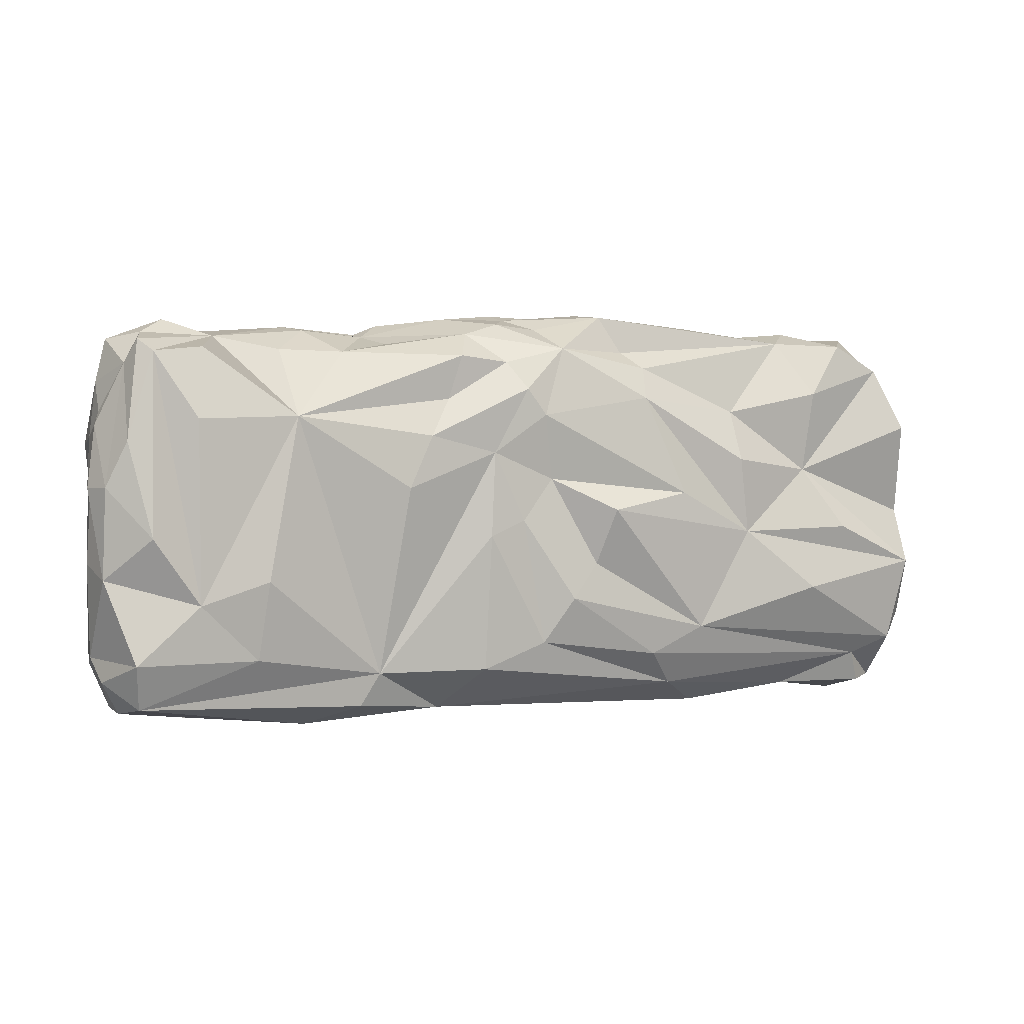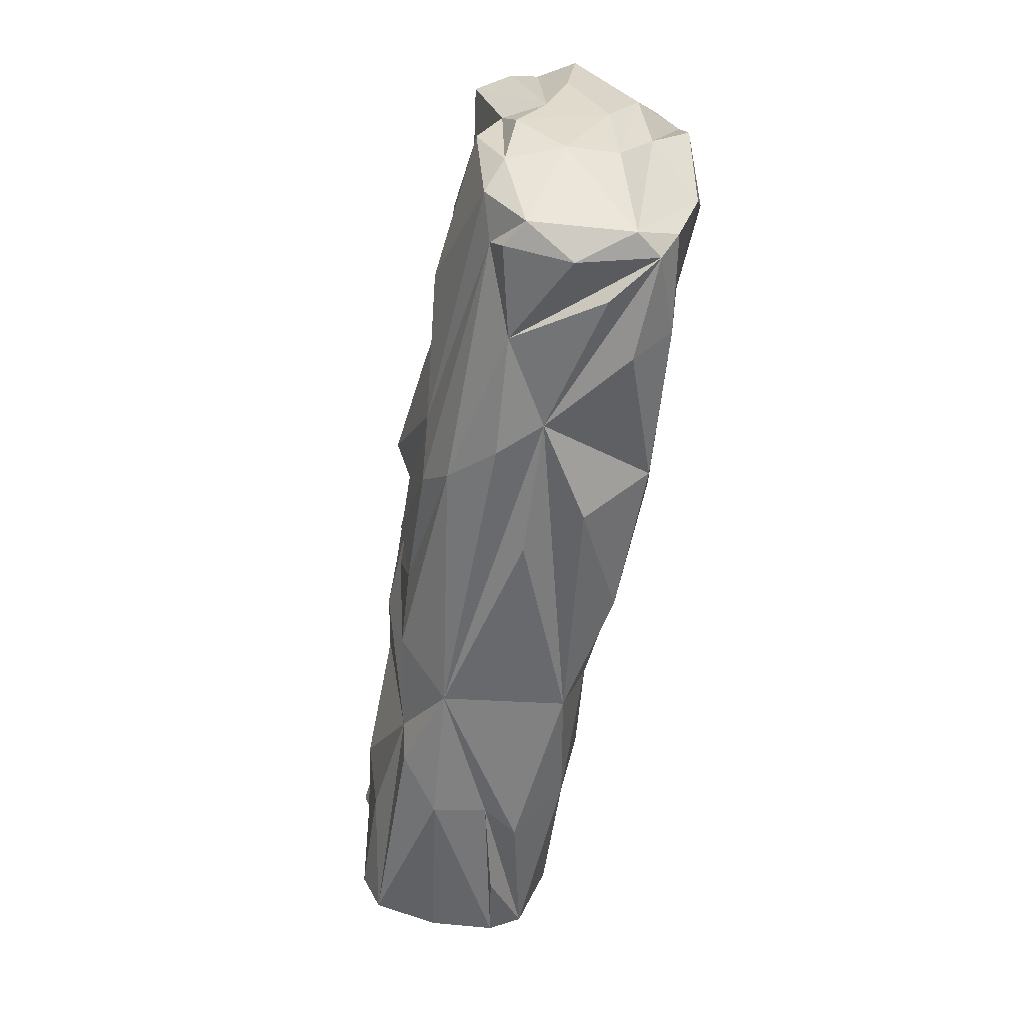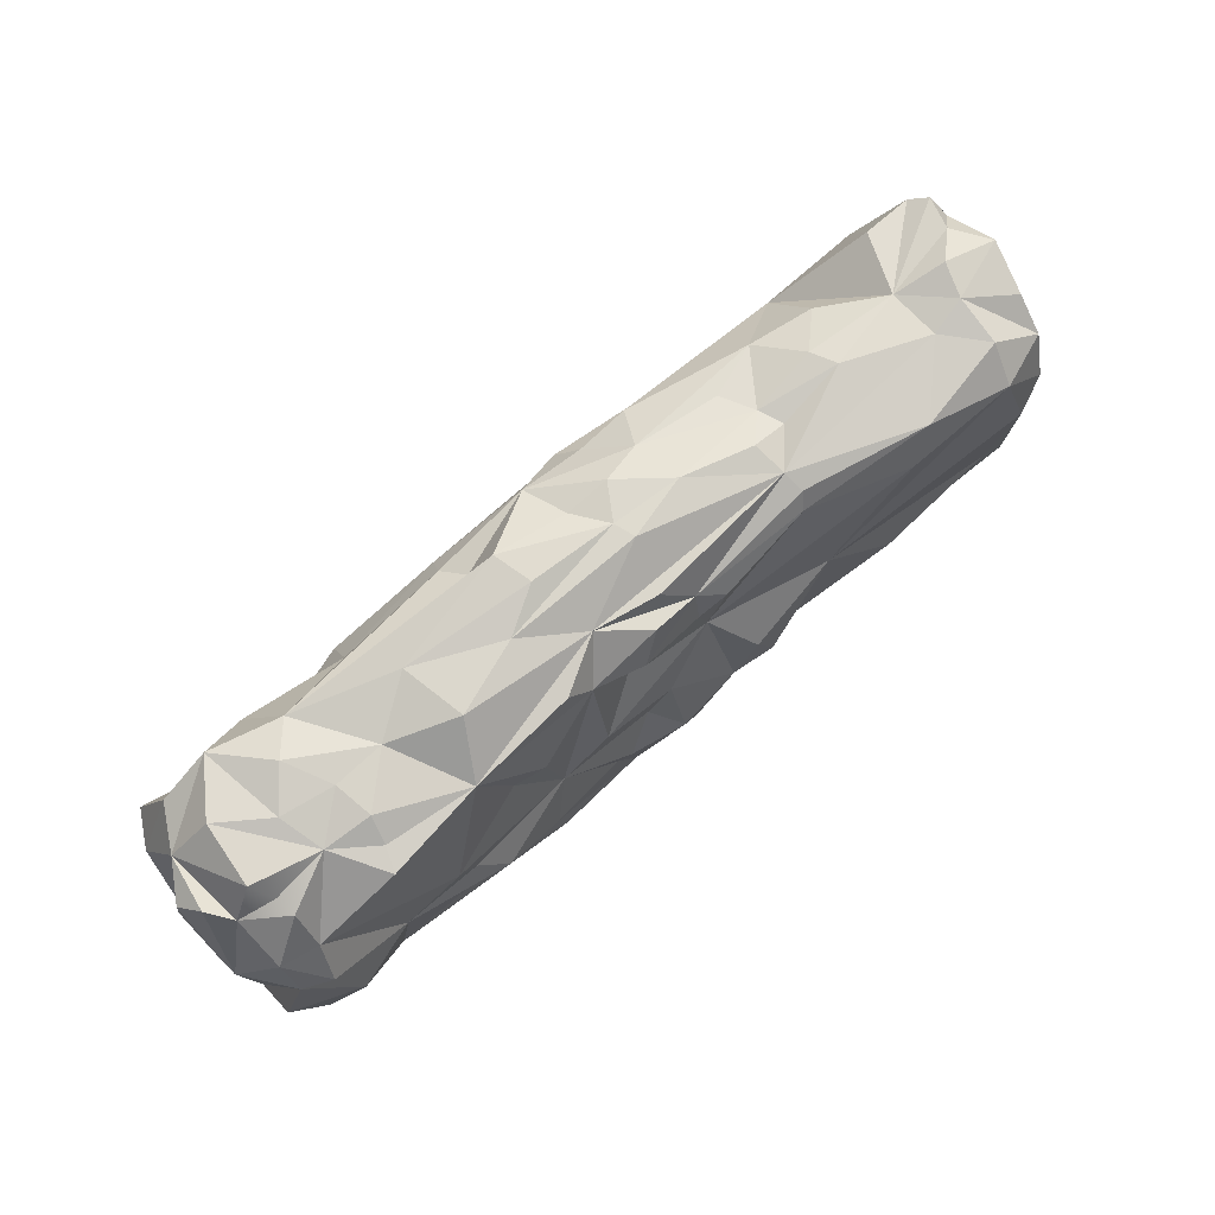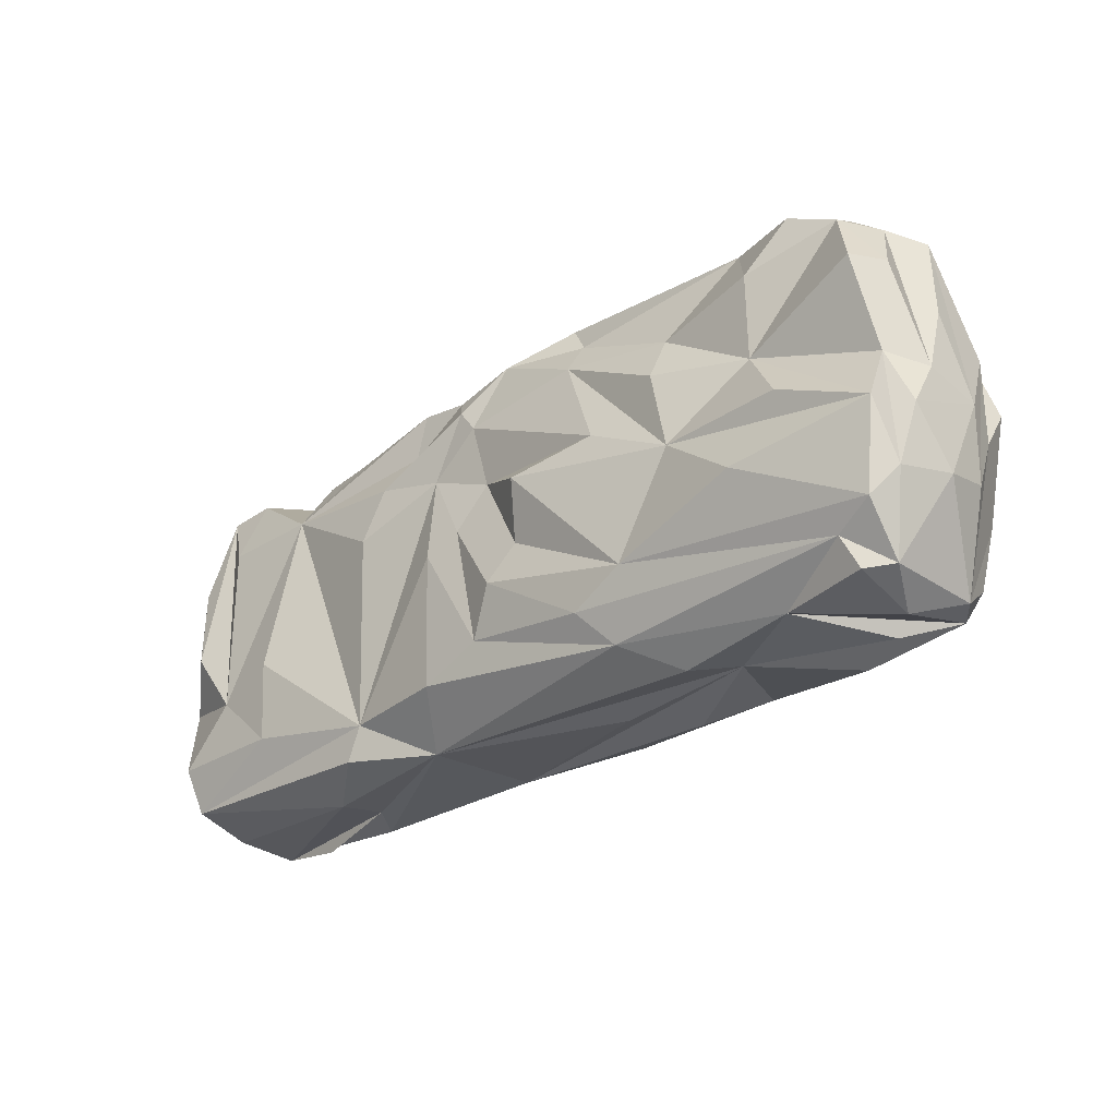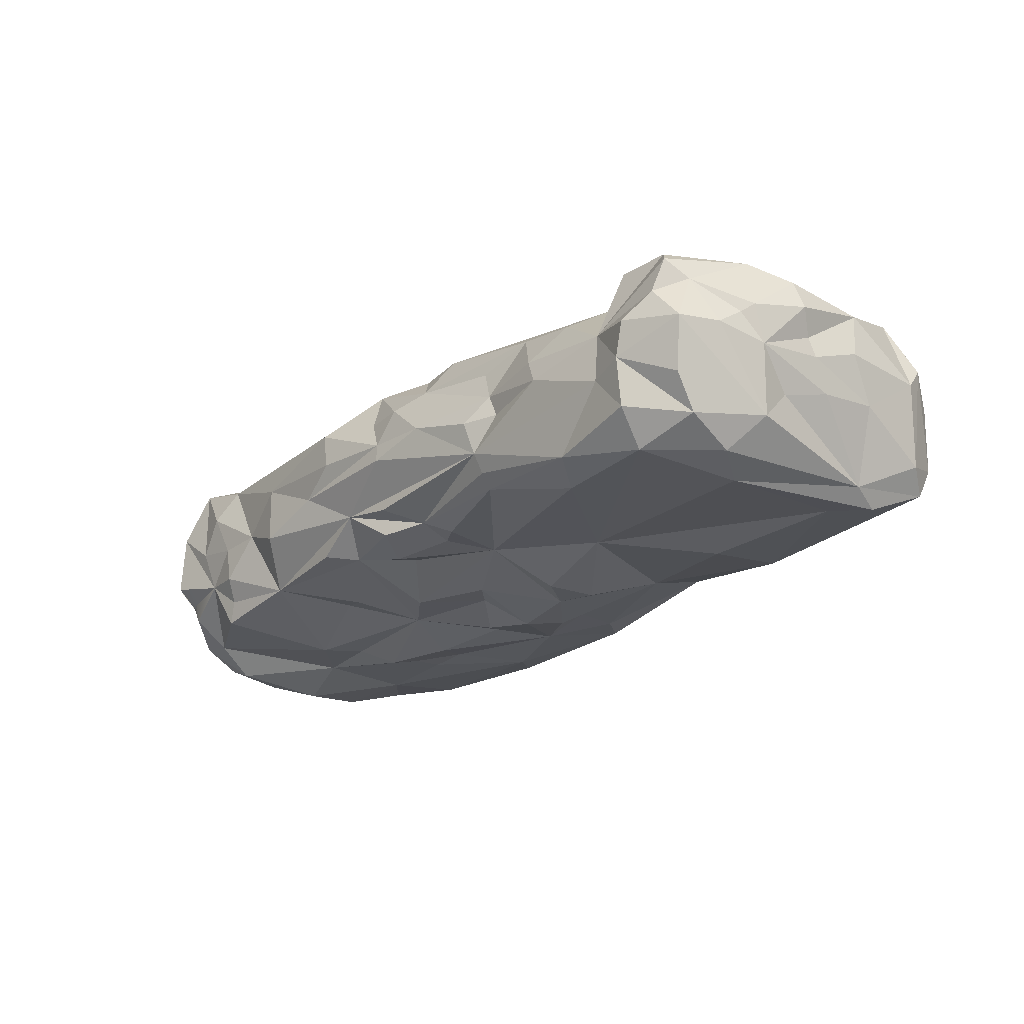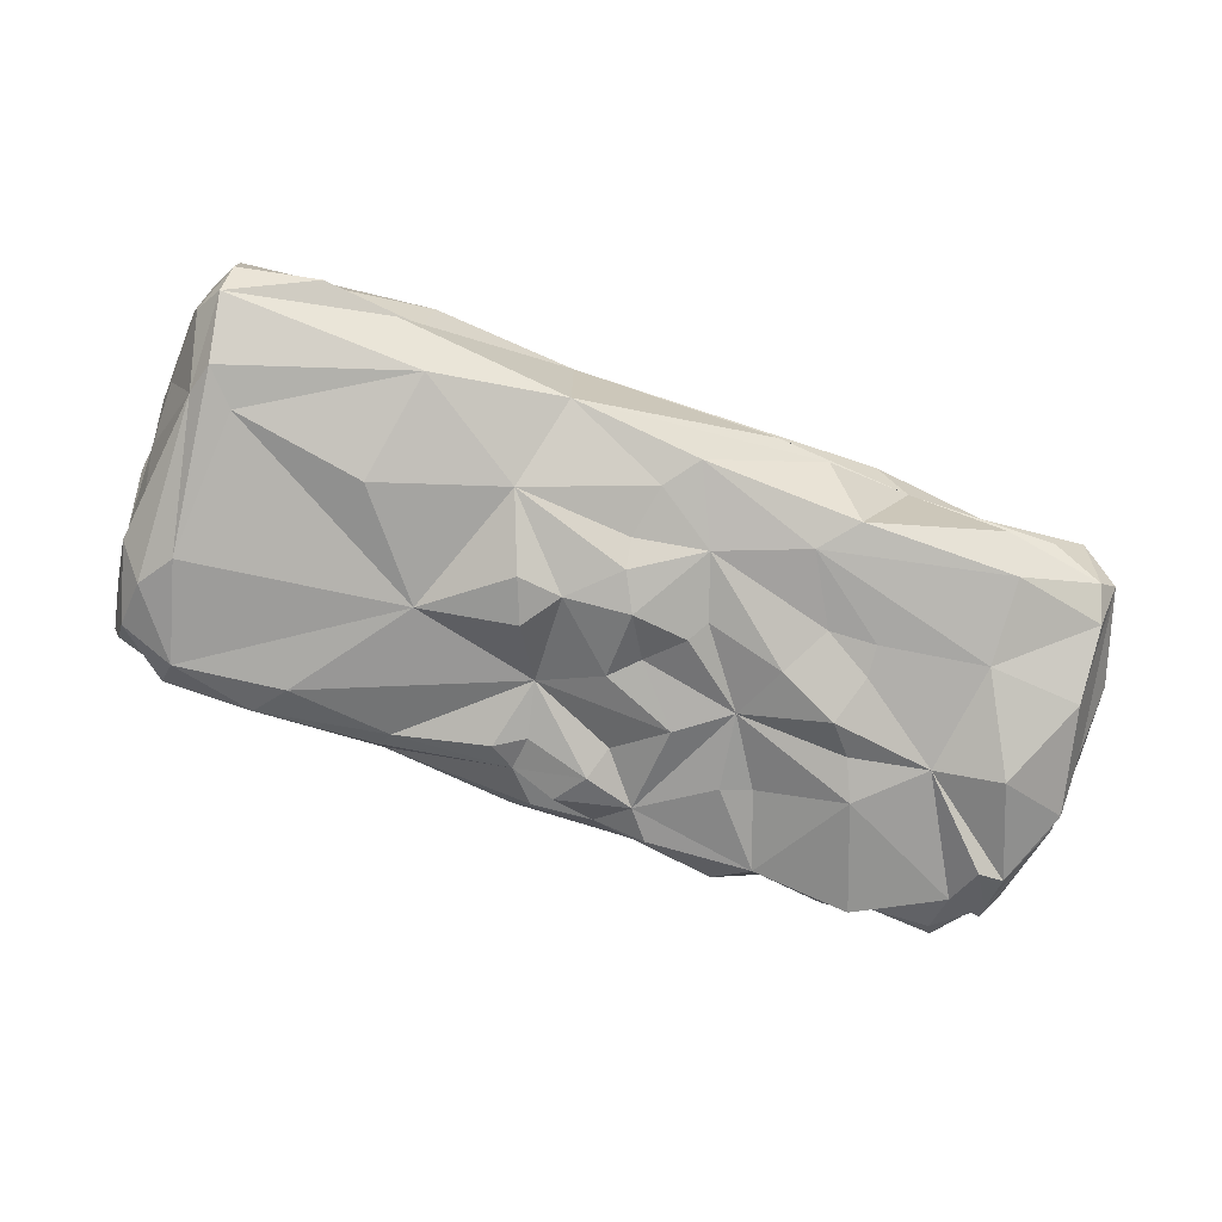
<metadata>
{"format":"obj","ext":"obj","renderer":"f3d","projection":"perspective","resolution":1024,"background":"white","views":[{"elev":2.9,"azim":-23.3,"up":"+Y"},{"elev":-57.4,"azim":81.7,"up":"+Y"},{"elev":77.0,"azim":140.9,"up":"+Y"},{"elev":-30.1,"azim":43.0,"up":"+Y"},{"elev":-22.3,"azim":-130.8,"up":"+Z"},{"elev":-76.7,"azim":-19.9,"up":"+Z"}]}
</metadata>
<code>
v -234.2 112.6 -29.74
v -159.8 31.23 -30.25
v -252.7 6.888 27.64
v -50.39 0.02962 0.8807
v 10.19 34.94 -35.32
v 20.18 51.31 -21.11
v 24.89 55.63 -7.704
v 14.11 109.7 11.26
v -247.4 113.7 27.72
v -251.7 108.2 -22.87
v -240.1 37.47 -30.33
v -235.3 37.92 34.64
v -154.1 0.622 16.92
v -123 21.71 32.81
v -102.9 29.03 -34.51
v -66.01 7.184 -33.34
v -96.44 110.2 -23.29
v -132.9 111.1 -21.01
v -204.7 94.35 33.51
v -140.4 82.8 33.61
v -252.7 37.57 -26.36
v -254 8.581 -22.01
v -86.4 100.2 32.17
v 17.16 43.72 30.39
v -17.32 33.39 -34.14
v -1.187 103 -29.72
v -225.5 121 -7.54
v -256.7 117.8 2.955
v -261.7 40.83 -3.59
v -253.6 2.402 -11.76
v -248.1 119.8 13.17
v 22.43 76.13 -17.9
v -146.9 125.8 3.626
v -144.7 120.5 18.65
v -121.7 16.73 -31.75
v -113.7 6.211 -31.07
v -77.99 -3.066 -15.32
v -153.1 3.77 -21.36
v -75.94 18.4 -35.52
v 9.049 12.47 -28.38
v -23.98 -2.502 -20.39
v 5.793 2.192 -23.23
v 3.469 -3.688 0.8538
v 12.26 2.644 -15.44
v -143.2 14.05 32.21
v -74.6 5.514 26.13
v -92.06 -2.739 0.6926
v -59.99 -2.752 13.48
v -24.43 1.205 15.05
v -117.4 52.58 -38.7
v -79.23 71.1 -31.6
v -75.47 94.41 -29.27
v -2.217 62.08 -40.88
v -21.91 67.06 -35.03
v 10.15 91.11 -34.03
v -40.19 83.88 -36.02
v -150.9 53.43 -37.34
v -145.5 66.77 -35.87
v -135.7 83.29 -24.21
v -137.2 54.92 -36.27
v -94.73 82.51 -31.73
v -112.1 105.3 -26.22
v -118.7 115.8 -22.24
v -104.8 120.7 -12.93
v -57.04 115.8 -24.83
v -169.9 72.17 36.69
v -214.8 44.6 36.93
v -114.1 35.86 36.87
v 11.83 17.02 27.12
v -24.91 36.49 37
v -101 64.28 40.88
v -52.24 95.61 27.65
v -115 116 28.99
v -60.91 124 9.414
v -99.98 127.8 5.689
v -89.85 115.2 20.14
v -119.2 122.4 15.14
v -224.7 119.1 8.192
v -232.4 115.1 27.03
v -150 113.4 29.75
v -132.5 124 15.42
v -187.3 114.3 22.73
v -170.9 117 16.4
v -48.46 55.76 33.33
v 7.178 109.8 24
v -21.09 101.8 30.01
v 17.15 61.06 22.95
v -29.51 121.4 -3.079
v -31.76 121.5 -14.77
v 1.66 120.9 9.828
v -7.467 -2.39 -10.65
v 3.387 1.517 20.61
v 1.765 90.62 -37.54
v -17.22 118.6 -13.65
v -27.31 116.8 -29.6
v -66.28 24.61 33.79
v -23.23 76.04 26.78
v 16.4 112.2 -5.61
v -208.6 119 -25.38
v -236.1 121.3 -19.43
v -236.5 123.2 -4.732
v -252.8 115.2 -12.56
v -261.6 87.85 2.017
v -261.1 60.23 -5.516
v -259.1 16.55 -16.03
v -265.3 72.83 17.63
v -261.8 73.25 27.03
v -249.8 58.32 35.88
v -169.2 113.4 -21.44
v -201.1 108.4 -29.91
v -206.8 114.9 19.81
v 22.62 32.06 -10.15
v -96.78 126.8 17.59
v -89.23 118.9 -22.26
v 23.68 43.86 19.66
v 18.9 25.24 22.35
v 18.25 67.51 -33.68
v 23.98 80.15 3.982
v 21.16 107.1 0.3856
v 11.05 109.7 -12.54
v 3.214 121.1 -9.375
v -44.87 121.1 -2.181
v -65.2 126.5 -10.28
v 24.01 58.9 10.77
v 20.03 90.62 20.57
v -8.571 118.2 25.32
v -22.33 122.6 10.58
v -13.33 121 -0.399
v -30.13 119.1 19.83
v -128.1 127.5 -1.83
v -86.84 125.6 -2.284
v -124 121.2 -16.39
v -170.1 120.8 -11.7
v -168.3 123.4 -1.592
v -196.4 121.2 9.576
v -200 122.5 1.936
v -179.1 119.3 -1.072
v -171.3 118.3 -17.96
v -242.4 82.06 -33.46
v -175 73.18 -30.57
v -199.2 43.34 -34.02
v -249.6 27.57 -30.2
v -256 87.07 30.88
v -251.2 117.3 23.41
v -250 93.17 -29.68
v -254.2 110.3 18.08
v -262.2 91.62 13.36
v -264.3 49.53 10.22
v -263.4 21.23 9.169
v -254.9 3.291 8.193
v -261.6 14.27 16.68
v -254.5 20.65 33.34
v -262.4 45.66 24.97
v -198.1 -2.444 14.56
v -199.2 1.346 -2.517
v -206.3 -0.05706 -13.31
v -182.9 3.908 26.5
v -177 13.95 27.76
v -193.5 9.671 -27.37
v 24 27.9 5.756
v -239.8 124 5.5
v -259.9 104.7 4.08
v -18.73 7.096 -31.24
v -53.83 62.32 -39.6
v -123.3 41.34 -37.38
v -217.4 20.56 33.16
v -142 56.5 34.83
v -235.6 93.59 34.79
v -123.4 94.72 34.85
v -84.93 109.9 27.12
v -162.2 88.25 35.48
v -73.9 69.12 36.14
v -10.89 56.55 33.61
v -0.645 11.53 23.75
v -83.61 16.28 32.8
v -258.9 85.38 -19.41
v -229.4 -2.154 -8.588
v -52.09 79.94 35.1
v -140.8 105.7 -24.99
v 14.33 90.12 30.98
v 11.18 2.385 15.24
v 10.2 102.7 -27.7
v -1.425 115.2 -21.62
v -175.9 119.4 6.194
v -126.1 125.8 4.757
v -154.4 99.72 29.06
v -130.5 61.1 33.69
v -120 74.19 31.73
v -105.3 46.75 34.49
v -129.4 103 34.47
v -134.6 111.4 29.12
v -117.6 73.4 -31.11
v -108.8 95.29 -23.09
v -131.9 100.3 -24.23
v -45.8 71.48 -35.21
v -66.08 91.89 -27.3
v -124.7 33.13 -32.7
v -49.59 38.29 -34.44
v -48.82 47.9 -34.81
v -63.92 39.18 -33.95
v -72.28 53.88 -37.66
v -109.7 65.47 -30.92
v -96.24 48.32 -34.36
v -100 54.72 -36.09
v -262.3 65.59 4.688
v -262 68.25 10.27
v -260.3 95.76 10.08
v -258 75.71 -9.462
v -29.96 117.6 -22.38
v -0.3378 115.7 -15.36
f 87 115 124
f 181 160 116
f 160 115 116
f 6 5 117
f 32 6 55
f 120 32 182
f 112 32 7
f 6 32 112
f 7 160 112
f 7 115 160
f 124 115 7
f 7 118 124
f 118 119 8
f 8 124 118
f 32 120 98
f 119 7 32
f 121 8 120
f 94 90 121
f 90 8 121
f 65 123 122
f 180 125 85
f 85 8 126
f 126 8 90
f 129 126 127
f 126 128 127
f 127 88 122
f 122 129 127
f 129 122 74
f 131 74 123
f 122 123 74
f 64 130 131
f 185 131 130
f 18 132 64
f 18 133 132
f 133 64 132
f 133 130 64
f 133 33 130
f 185 130 33
f 133 134 33
f 184 33 134
f 78 135 136
f 184 136 135
f 136 27 78
f 27 101 78
f 161 78 101
f 28 161 101
f 31 161 28
f 78 161 31
f 31 144 78
f 9 78 144
f 134 137 184
f 133 137 134
f 133 136 137
f 184 137 136
f 109 99 138
f 133 138 99
f 11 142 139
f 139 142 21
f 11 139 140
f 140 139 1
f 2 141 140
f 140 141 11
f 9 144 143
f 146 143 144
f 9 143 108
f 108 12 9
f 1 145 10
f 139 145 1
f 21 145 139
f 103 207 162
f 103 147 207
f 107 146 147
f 153 148 149
f 149 148 29
f 29 105 149
f 30 151 105
f 149 105 151
f 30 150 151
f 3 151 150
f 3 152 151
f 151 152 149
f 153 149 152
f 153 152 12
f 3 150 154
f 30 154 150
f 13 154 155
f 30 155 154
f 22 156 155
f 13 155 156
f 22 159 156
f 38 156 159
f 38 13 156
f 3 154 157
f 13 157 154
f 157 13 158
f 158 3 157
f 22 142 159
f 159 142 11
f 15 35 197
f 38 2 35
f 35 36 38
f 16 37 36
f 37 38 36
f 4 37 16
f 4 38 37
f 16 36 39
f 39 36 15
f 25 39 198
f 16 39 163
f 163 39 25
f 42 163 40
f 163 25 40
f 42 41 163
f 16 163 41
f 181 92 43
f 49 43 92
f 49 42 43
f 42 44 43
f 44 181 43
f 4 16 41
f 4 41 42
f 13 45 158
f 14 45 46
f 13 46 45
f 13 48 46
f 48 49 46
f 46 49 174
f 14 46 175
f 174 175 46
f 38 47 13
f 4 47 38
f 13 47 4
f 13 4 48
f 4 49 48
f 164 201 51
f 164 195 54
f 54 199 164
f 15 165 50
f 60 50 165
f 50 192 202
f 203 204 51
f 52 51 17
f 65 52 17
f 196 52 65
f 55 6 117
f 25 54 53
f 54 55 53
f 55 117 53
f 117 5 53
f 56 196 65
f 65 95 56
f 56 95 26
f 56 26 54
f 56 54 195
f 60 165 2
f 15 197 165
f 2 140 57
f 140 58 57
f 60 57 58
f 60 2 57
f 140 59 58
f 59 60 58
f 1 110 140
f 140 110 59
f 192 61 202
f 61 193 17
f 17 51 61
f 18 62 194
f 17 62 63
f 18 63 62
f 193 62 17
f 109 138 18
f 133 18 138
f 18 64 63
f 17 63 64
f 120 182 183
f 65 17 114
f 17 64 114
f 64 65 114
f 123 65 64
f 123 64 131
f 158 166 3
f 3 166 152
f 166 12 152
f 14 167 45
f 158 45 167
f 20 167 187
f 20 158 167
f 158 20 66
f 20 171 66
f 66 171 19
f 19 158 66
f 19 168 12
f 19 79 168
f 9 168 79
f 9 12 168
f 12 166 67
f 67 166 158
f 19 67 158
f 19 12 67
f 187 188 20
f 174 181 69
f 69 70 96
f 24 70 69
f 84 70 24
f 84 96 70
f 84 71 96
f 84 172 71
f 73 169 23
f 20 169 190
f 73 23 170
f 129 170 72
f 170 76 73
f 113 129 74
f 113 74 75
f 113 75 185
f 76 129 113
f 185 77 113
f 76 113 73
f 73 113 77
f 19 78 79
f 9 79 78
f 186 80 19
f 191 34 80
f 82 80 34
f 19 80 82
f 171 20 190
f 171 186 19
f 73 81 34
f 73 77 81
f 185 81 77
f 185 33 81
f 81 33 34
f 184 34 33
f 82 83 184
f 82 34 83
f 184 83 34
f 74 131 75
f 185 75 131
f 23 172 84
f 23 169 172
f 20 188 169
f 84 24 173
f 24 97 173
f 173 97 84
f 129 72 86
f 97 86 72
f 97 85 86
f 24 69 116
f 88 128 94
f 89 209 65
f 65 122 89
f 122 88 89
f 129 86 126
f 25 5 40
f 25 53 5
f 40 44 42
f 49 91 42
f 4 91 49
f 4 42 91
f 49 92 174
f 174 92 181
f 198 199 54 25
f 54 26 93
f 182 93 26
f 55 93 182
f 54 93 55
f 26 95 94
f 209 95 65
f 174 96 175
f 68 175 96
f 14 175 68
f 174 69 96
f 97 24 87
f 85 97 180
f 87 180 97
f 90 128 126
f 94 128 90
f 125 124 8
f 8 98 120
f 8 119 98
f 27 136 133
f 99 1 100
f 133 99 27
f 27 99 100
f 27 100 101
f 1 10 100
f 10 101 100
f 28 101 102
f 101 10 102
f 162 176 103
f 28 176 162
f 28 102 176
f 10 176 102
f 10 145 176
f 176 145 21
f 103 176 208
f 104 205 103
f 103 208 104
f 21 29 104
f 21 105 29
f 21 142 22
f 30 105 22
f 21 22 105
f 30 177 155
f 22 177 30
f 22 155 177
f 146 28 162
f 146 31 28
f 146 144 31
f 107 147 106
f 103 106 147
f 206 106 103
f 153 107 106
f 143 107 108
f 153 108 107
f 12 108 153
f 146 107 143
f 205 206 103
f 26 94 183
f 97 178 84
f 97 72 178
f 23 178 72
f 23 84 178
f 18 194 179
f 109 179 59
f 18 179 109
f 1 99 110
f 109 110 99
f 110 109 59
f 184 135 82
f 111 19 82
f 82 135 111
f 78 111 135
f 78 19 111
f 85 126 86
f 85 125 8
f 87 124 180
f 124 125 180
f 112 160 44
f 44 6 112
f 5 44 40
f 6 44 5
f 119 118 7
f 69 181 116
f 44 160 181
f 115 87 116
f 116 87 24
f 98 119 32
f 182 32 55
f 26 183 182
f 94 210 183
f 94 121 210
f 190 191 186 171
f 191 80 186
f 38 159 2
f 141 159 11
f 2 159 141
f 187 167 14
f 14 68 187
f 68 189 188 187
f 189 71 188
f 188 71 172
f 169 188 172
f 96 189 68
f 96 71 189
f 190 169 73
f 73 191 190
f 73 34 191
f 170 23 72
f 129 76 170
f 60 192 50
f 192 60 59
f 59 61 192
f 59 193 61
f 59 62 193
f 194 62 59
f 179 194 59
f 51 195 164
f 56 195 51
f 56 51 196
f 51 52 196
f 197 35 2
f 165 197 2
f 15 36 35
f 198 39 200
f 200 199 198
f 164 199 200 201
f 200 39 15
f 201 200 15
f 51 201 203
f 202 61 51
f 204 202 51
f 203 201 15
f 15 50 204 203
f 50 202 204
f 29 205 104
f 29 148 205
f 153 206 205 148
f 153 106 206
f 207 147 146
f 162 207 146
f 208 176 21
f 104 208 21
f 128 88 127
f 89 88 94
f 94 209 89
f 94 95 209
f 210 121 120
f 183 210 120

</code>
